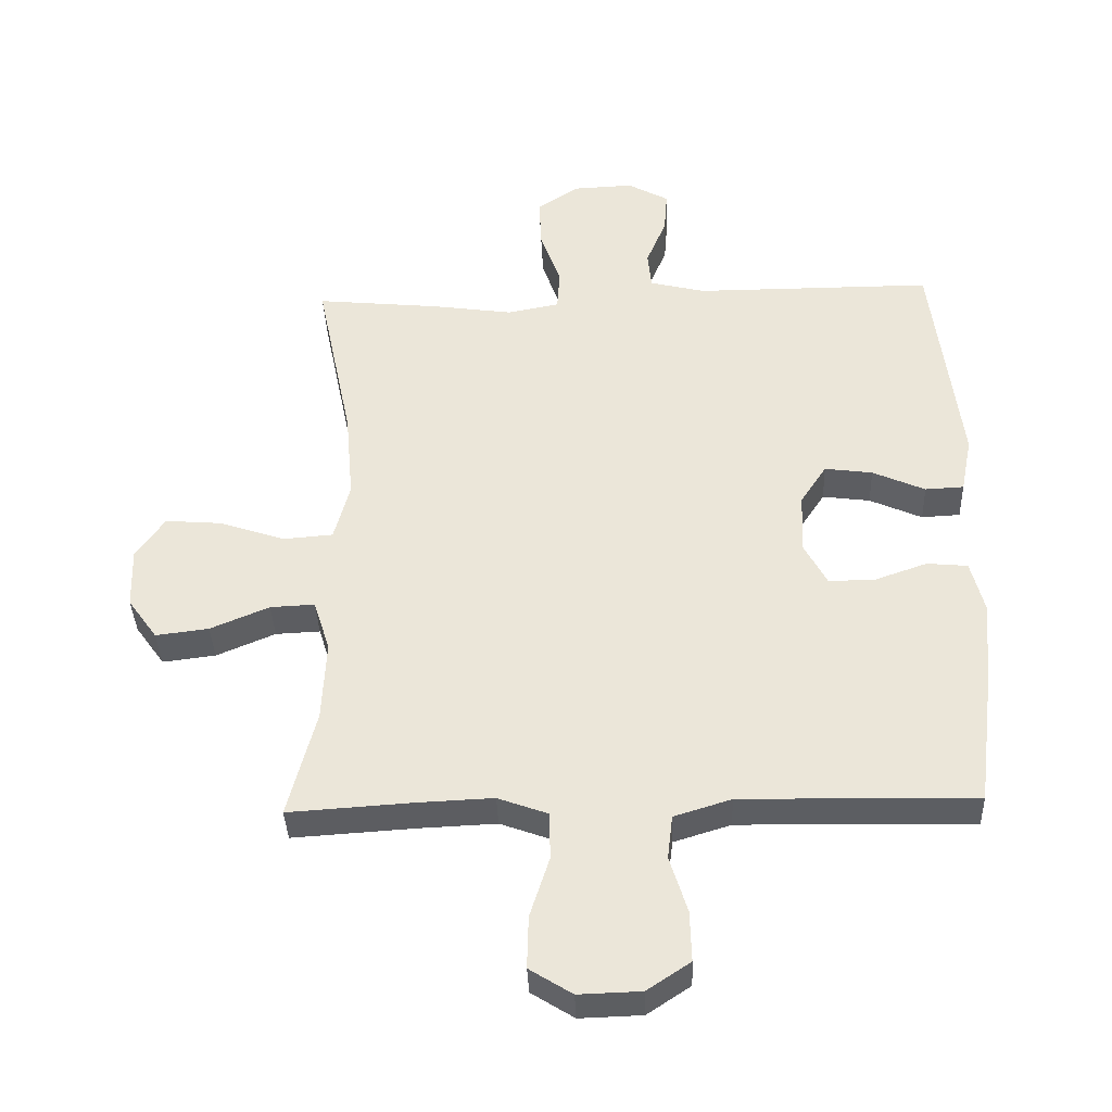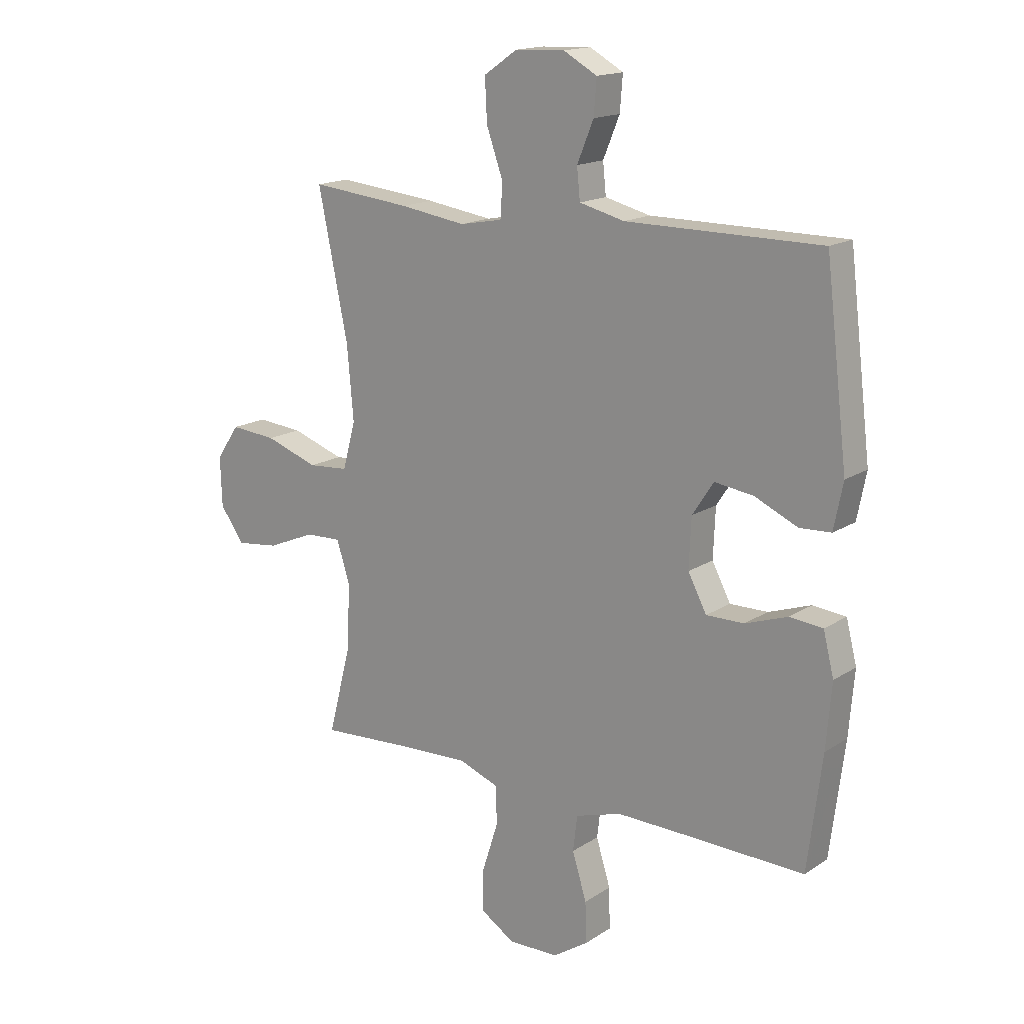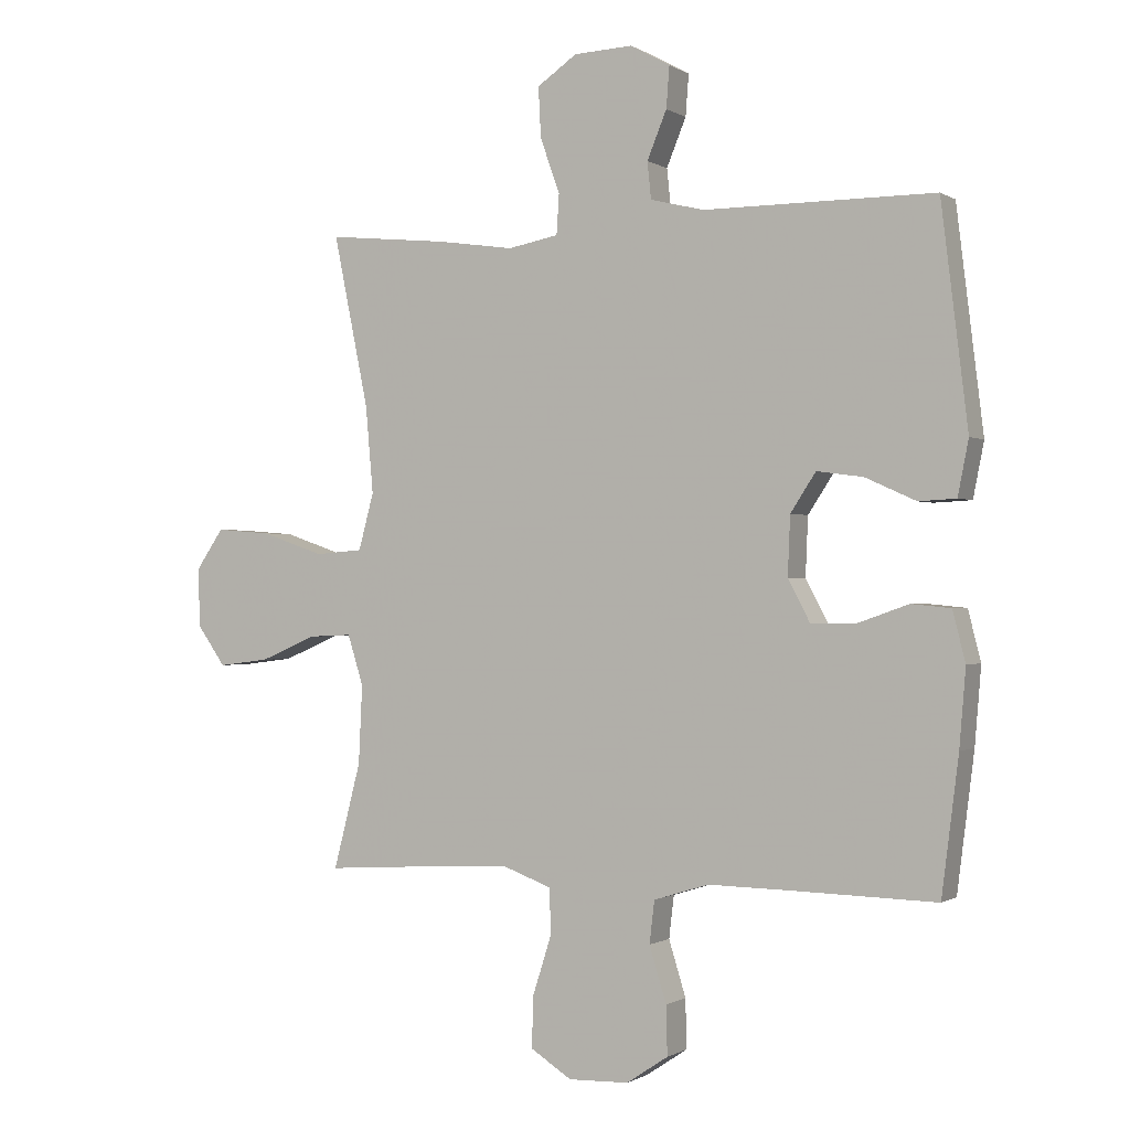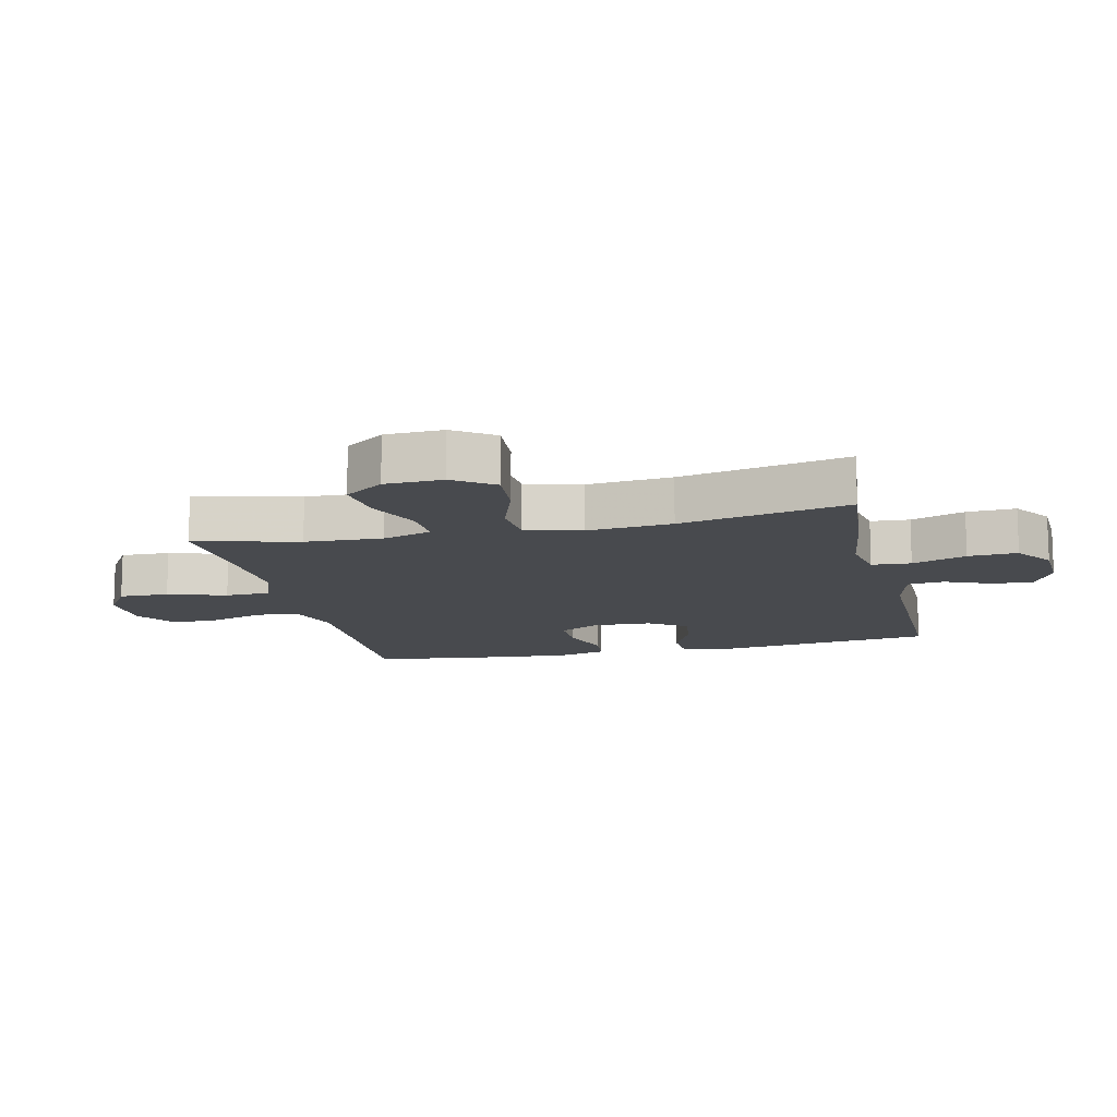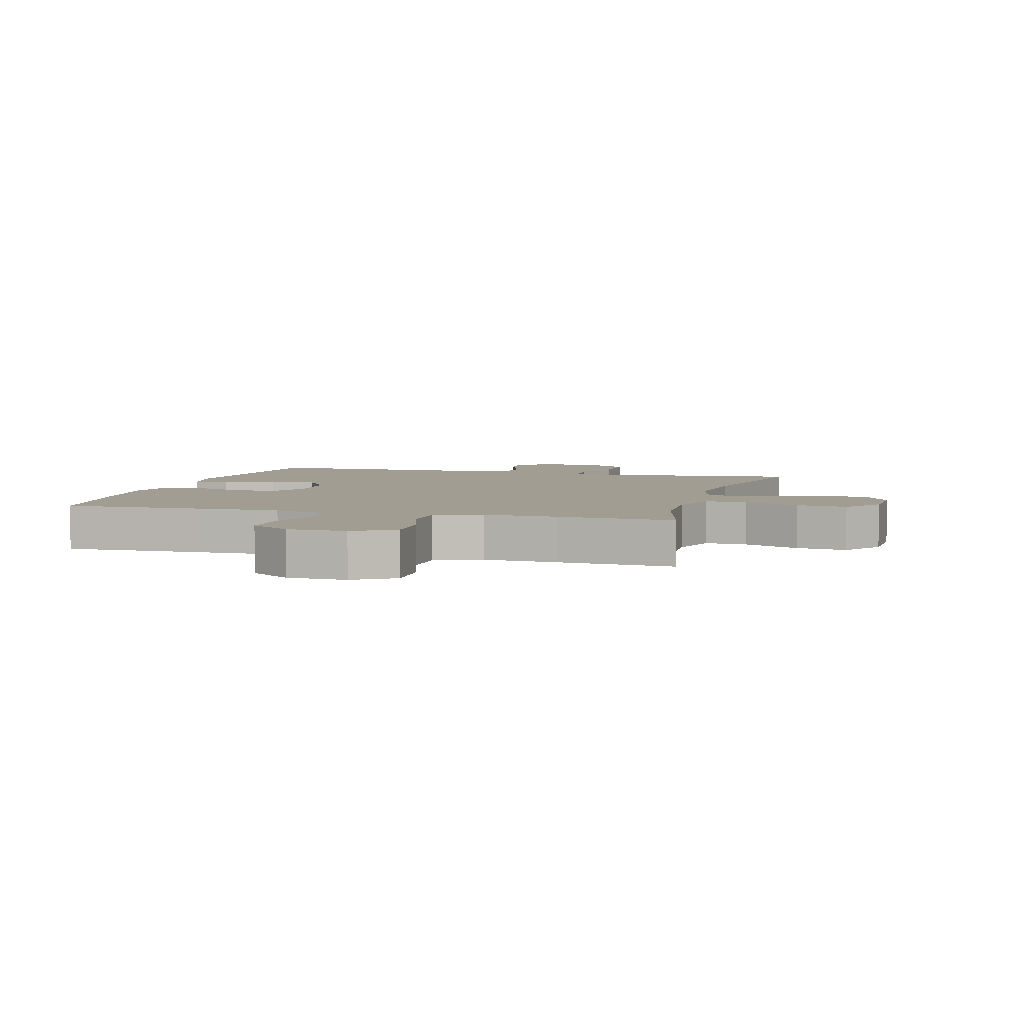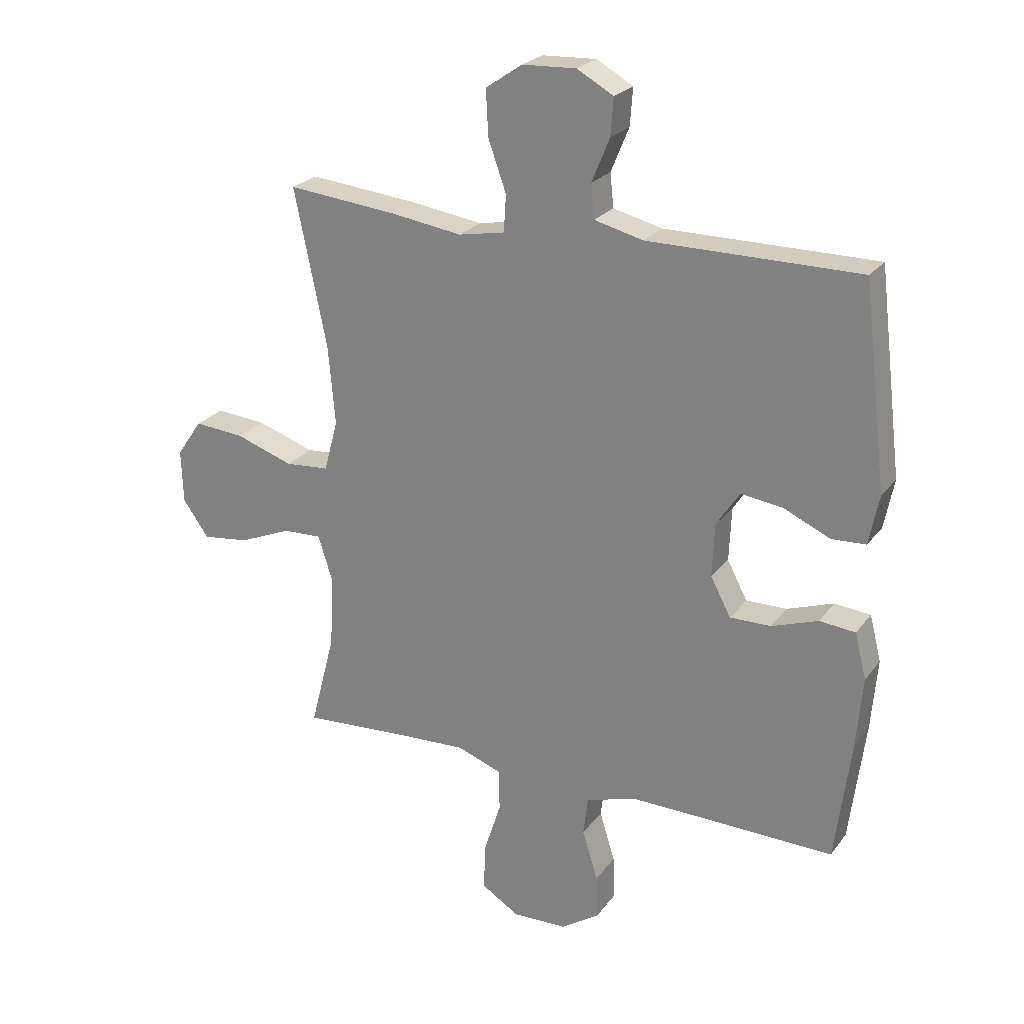
<metadata>
{"format":"obj","ext":"obj","renderer":"f3d","projection":"perspective","resolution":1024,"background":"white","views":[{"elev":-37.5,"azim":2.2,"up":"+Z"},{"elev":16.4,"azim":37.7,"up":"+Z"},{"elev":-0.6,"azim":26.9,"up":"+Z"},{"elev":-12.8,"azim":-76.9,"up":"+Y"},{"elev":4.8,"azim":-164.4,"up":"+Y"},{"elev":24.1,"azim":27.5,"up":"+Z"}]}
</metadata>
<code>
v 0.5 0.07 0.5
v 0.542 0.07 0.154
v 0.525 0.07 0.068
v 0.466 0.07 0.065
v 0.386 0.07 0.101
v 0.313 0.07 0.111
v 0.273 0.07 0.05
v 0.269 0.07 -0.043
v 0.304 0.07 -0.109
v 0.375 0.07 -0.108
v 0.455 0.07 -0.08
v 0.517 0.07 -0.086
v 0.537 0.07 -0.165
v 0.527 0.07 -0.286
v 0.5 0.07 -0.5
v 0.274 0.07 -0.495
v 0.143 0.07 -0.493
v 0.056 0.07 -0.52
v 0.048 0.07 -0.587
v 0.075 0.07 -0.674
v 0.077 0.07 -0.751
v 0.011 0.07 -0.795
v -0.084 0.07 -0.798
v -0.149 0.07 -0.757
v -0.147 0.07 -0.677
v -0.117 0.07 -0.583
v -0.119 0.07 -0.511
v -0.195 0.07 -0.483
v -0.312 0.07 -0.488
v -0.5 0.07 -0.5
v -0.457 0.07 -0.334
v -0.451 0.07 -0.21
v -0.476 0.07 -0.131
v -0.544 0.07 -0.134
v -0.634 0.07 -0.172
v -0.715 0.07 -0.182
v -0.76 0.07 -0.119
v -0.763 0.07 -0.026
v -0.719 0.07 0.038
v -0.632 0.07 0.031
v -0.532 0.07 -0.003
v -0.456 0.07 0.003
v -0.432 0.07 0.092
v -0.444 0.07 0.229
v -0.5 0.07 0.5
v -0.311 0.07 0.481
v -0.187 0.07 0.463
v -0.107 0.07 0.478
v -0.103 0.07 0.541
v -0.134 0.07 0.628
v -0.138 0.07 0.707
v -0.075 0.07 0.75
v 0.018 0.07 0.754
v 0.081 0.07 0.719
v 0.076 0.07 0.654
v 0.045 0.07 0.579
v 0.051 0.07 0.521
v 0.136 0.07 0.5
v 0.5 0 0.5
v 0.542 0 0.154
v 0.525 0 0.068
v 0.466 0 0.065
v 0.386 0 0.101
v 0.313 0 0.111
v 0.273 0 0.05
v 0.269 0 -0.043
v 0.304 0 -0.109
v 0.375 0 -0.108
v 0.455 0 -0.08
v 0.517 0 -0.086
v 0.537 0 -0.165
v 0.527 0 -0.286
v 0.5 0 -0.5
v 0.274 0 -0.495
v 0.143 0 -0.493
v 0.056 0 -0.52
v 0.048 0 -0.587
v 0.075 0 -0.674
v 0.077 0 -0.751
v 0.011 0 -0.795
v -0.084 0 -0.798
v -0.149 0 -0.757
v -0.147 0 -0.677
v -0.117 0 -0.583
v -0.119 0 -0.511
v -0.195 0 -0.483
v -0.312 0 -0.488
v -0.5 0 -0.5
v -0.457 0 -0.334
v -0.451 0 -0.21
v -0.476 0 -0.131
v -0.544 0 -0.134
v -0.634 0 -0.172
v -0.715 0 -0.182
v -0.76 0 -0.119
v -0.763 0 -0.026
v -0.719 0 0.038
v -0.632 0 0.031
v -0.532 0 -0.003
v -0.456 0 0.003
v -0.432 0 0.092
v -0.444 0 0.229
v -0.5 0 0.5
v -0.311 0 0.481
v -0.187 0 0.463
v -0.107 0 0.478
v -0.103 0 0.541
v -0.134 0 0.628
v -0.138 0 0.707
v -0.075 0 0.75
v 0.018 0 0.754
v 0.081 0 0.719
v 0.076 0 0.654
v 0.045 0 0.579
v 0.051 0 0.521
v 0.136 0 0.5
f 54 55 56
f 53 54 56
f 52 53 56
f 51 52 56
f 50 51 56
f 49 50 56
f 48 49 56 57
f 44 45 46 47
f 43 44 47 48
f 48 57 58
f 43 48 58
f 42 43 58
f 39 40 41
f 38 39 41
f 37 38 41
f 36 37 41
f 35 36 41
f 34 35 41
f 33 34 41 42
f 29 30 31
f 28 29 31 32
f 42 58 1
f 33 42 1
f 32 33 1
f 28 32 1
f 27 28 1
f 24 25 26
f 23 24 26
f 22 23 26
f 21 22 26
f 20 21 26
f 19 20 26
f 14 15 16
f 13 14 16
f 12 13 16
f 11 12 16
f 10 11 16
f 9 10 16 17
f 8 9 17 18
f 3 4 5
f 2 3 5
f 1 2 5
f 1 5 6
f 27 1 6 7
f 18 19 26 27
f 7 8 18 27
f 114 113 112
f 114 112 111
f 114 111 110
f 114 110 109
f 114 109 108
f 114 108 107
f 115 114 107 106
f 105 104 103 102
f 106 105 102 101
f 116 115 106
f 116 106 101
f 116 101 100
f 99 98 97
f 99 97 96
f 99 96 95
f 99 95 94
f 99 94 93
f 99 93 92
f 100 99 92 91
f 89 88 87
f 90 89 87 86
f 59 116 100
f 59 100 91
f 59 91 90
f 59 90 86
f 59 86 85
f 84 83 82
f 84 82 81
f 84 81 80
f 84 80 79
f 84 79 78
f 84 78 77
f 74 73 72
f 74 72 71
f 74 71 70
f 74 70 69
f 74 69 68
f 75 74 68 67
f 76 75 67 66
f 63 62 61
f 63 61 60
f 63 60 59
f 64 63 59
f 65 64 59 85
f 85 84 77 76
f 85 76 66 65
f 1 59 60 2
f 2 60 61 3
f 3 61 62 4
f 4 62 63 5
f 5 63 64 6
f 6 64 65 7
f 7 65 66 8
f 8 66 67 9
f 9 67 68 10
f 10 68 69 11
f 11 69 70 12
f 12 70 71 13
f 13 71 72 14
f 14 72 73 15
f 15 73 74 16
f 16 74 75 17
f 17 75 76 18
f 18 76 77 19
f 19 77 78 20
f 20 78 79 21
f 21 79 80 22
f 22 80 81 23
f 23 81 82 24
f 24 82 83 25
f 25 83 84 26
f 26 84 85 27
f 27 85 86 28
f 28 86 87 29
f 29 87 88 30
f 30 88 89 31
f 31 89 90 32
f 32 90 91 33
f 33 91 92 34
f 34 92 93 35
f 35 93 94 36
f 36 94 95 37
f 37 95 96 38
f 38 96 97 39
f 39 97 98 40
f 40 98 99 41
f 41 99 100 42
f 42 100 101 43
f 43 101 102 44
f 44 102 103 45
f 45 103 104 46
f 46 104 105 47
f 47 105 106 48
f 48 106 107 49
f 49 107 108 50
f 50 108 109 51
f 51 109 110 52
f 52 110 111 53
f 53 111 112 54
f 54 112 113 55
f 55 113 114 56
f 56 114 115 57
f 57 115 116 58
f 58 116 59 1

</code>
